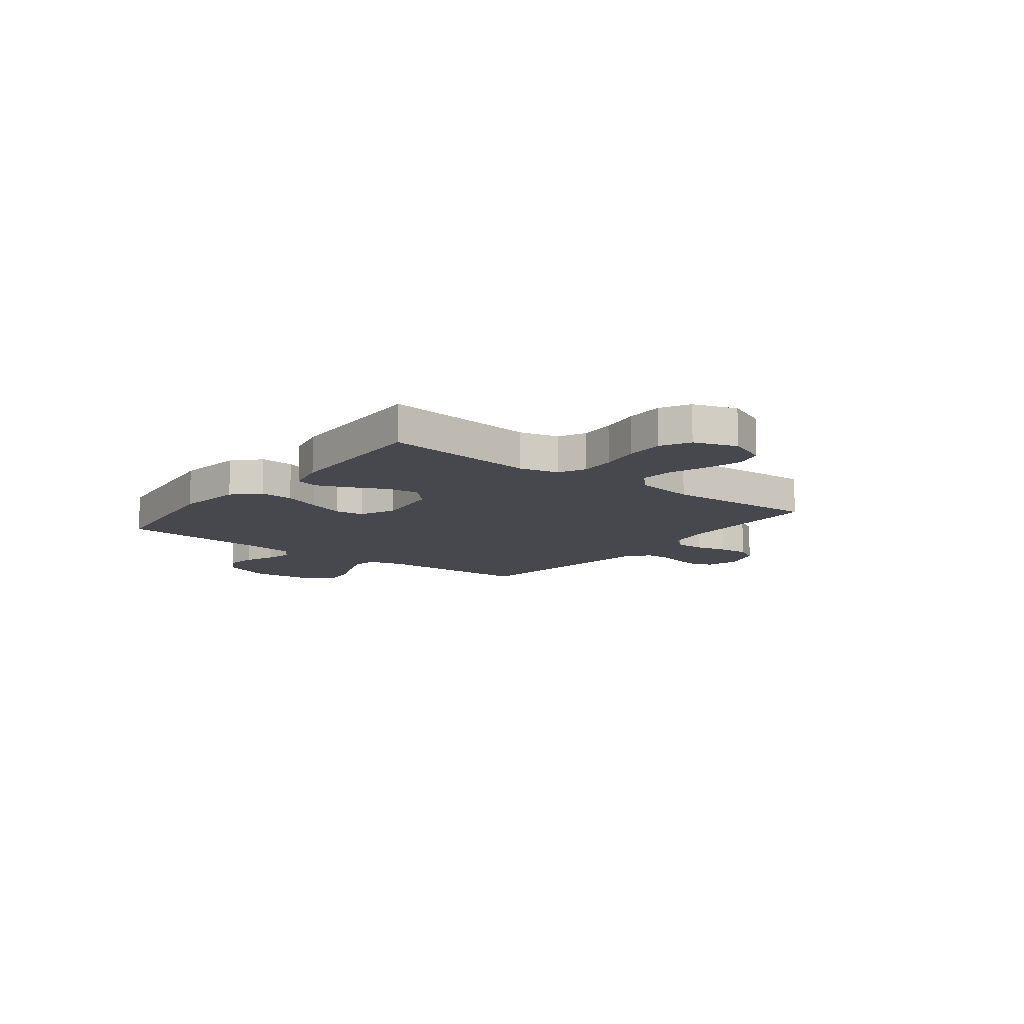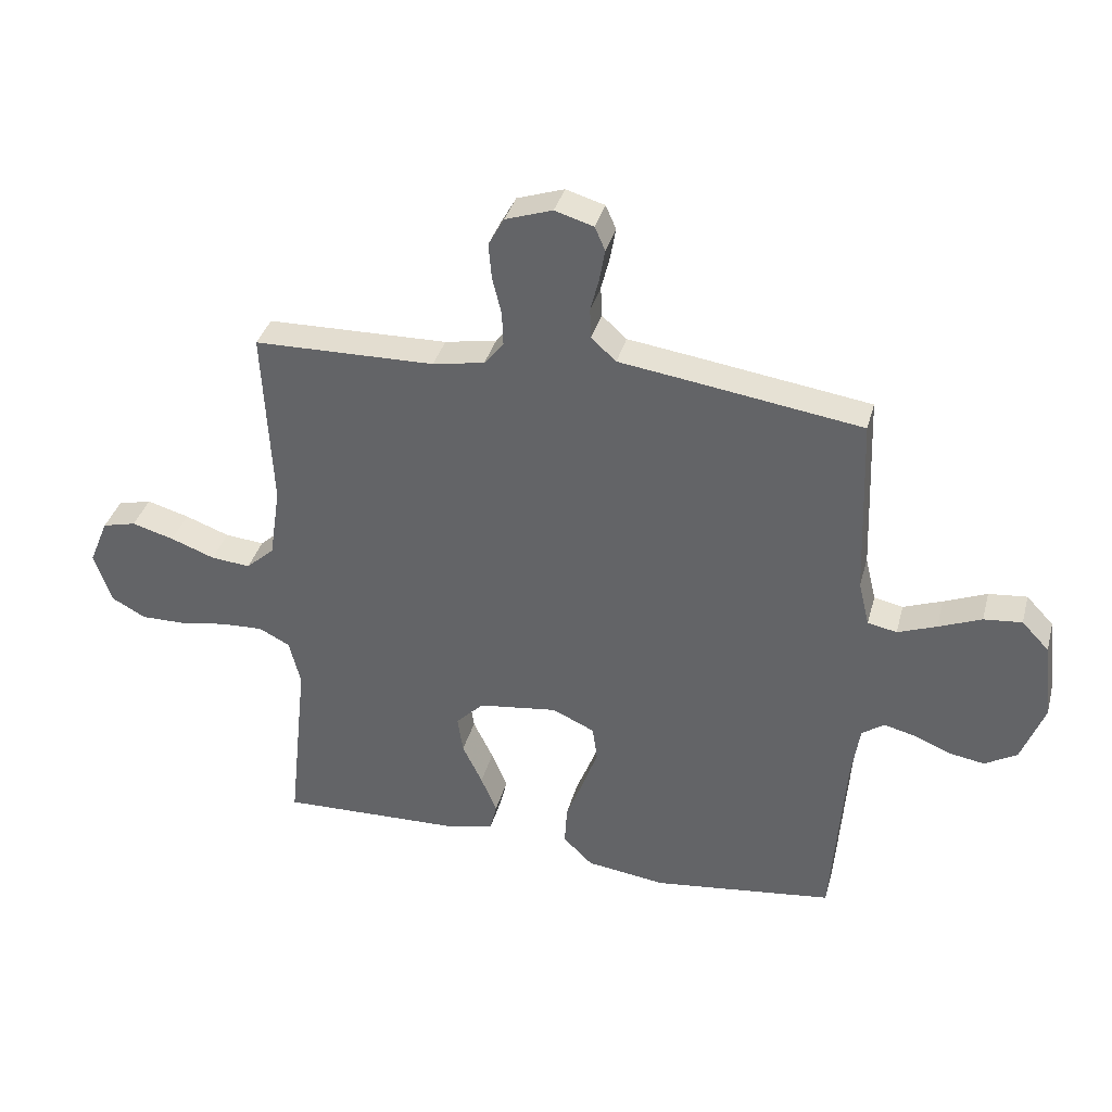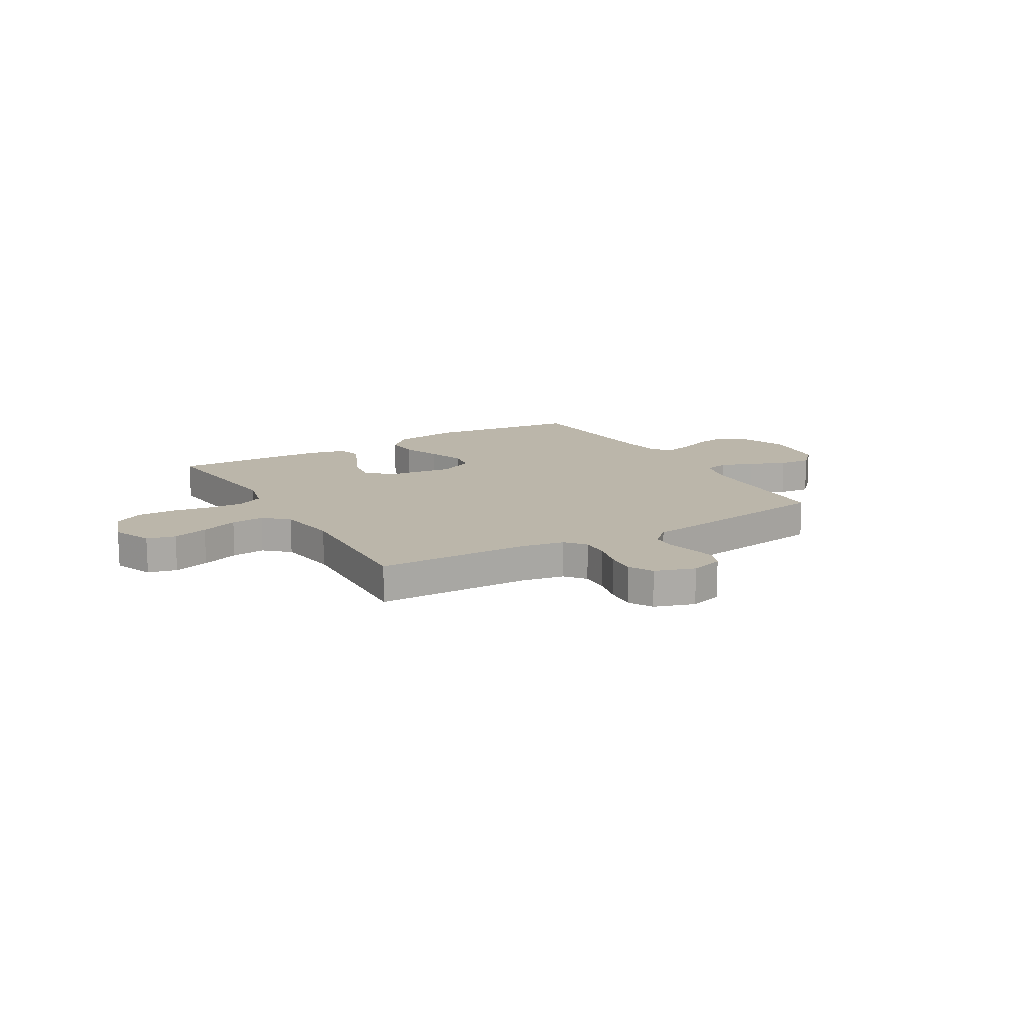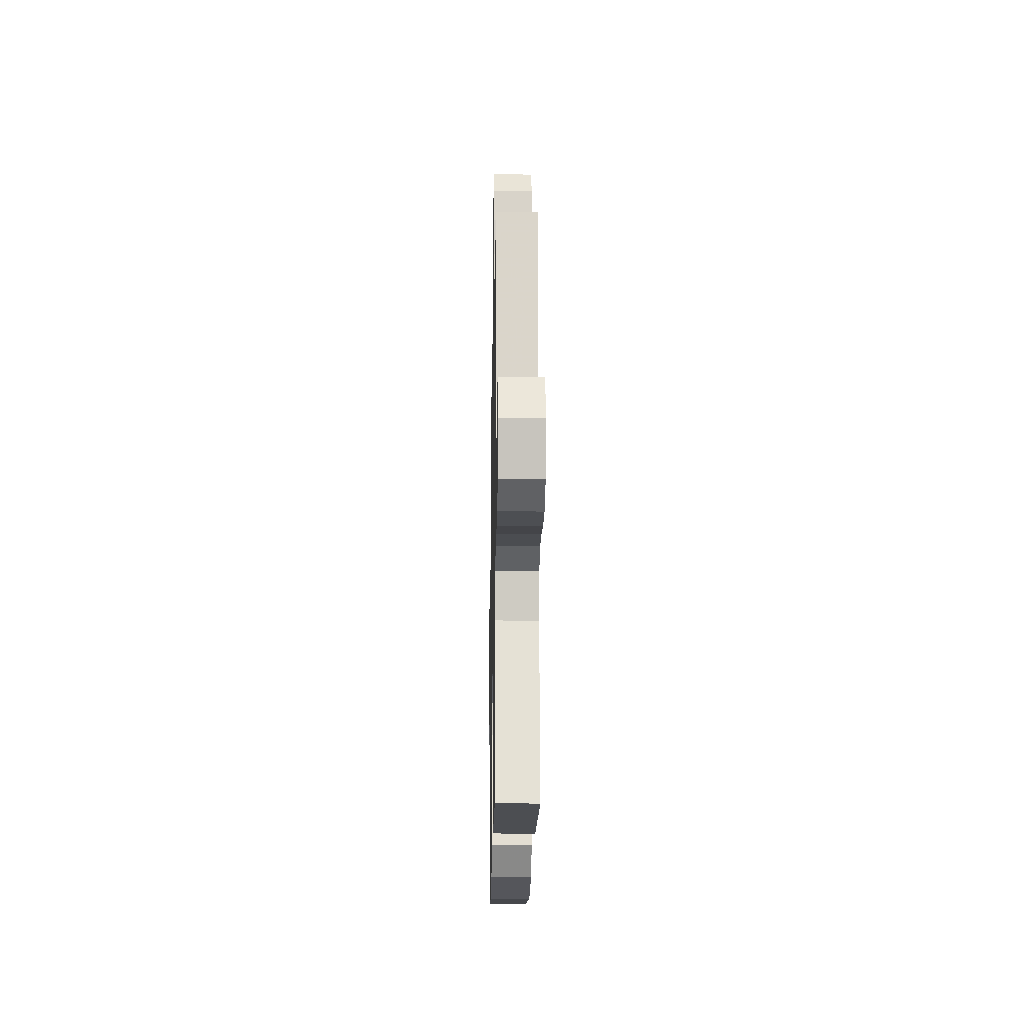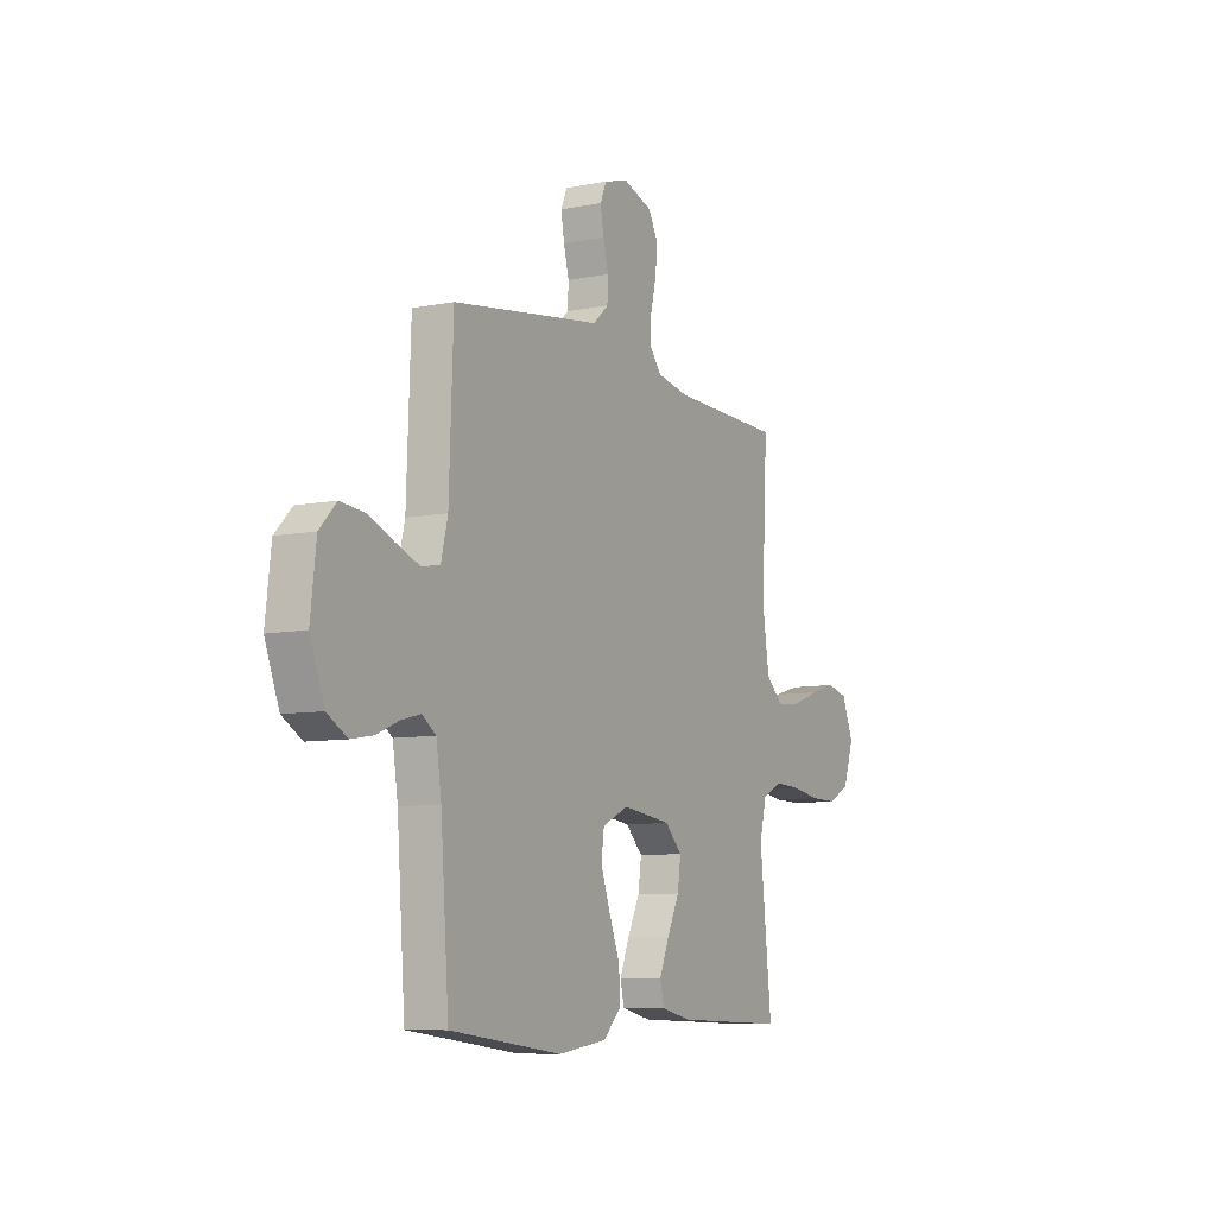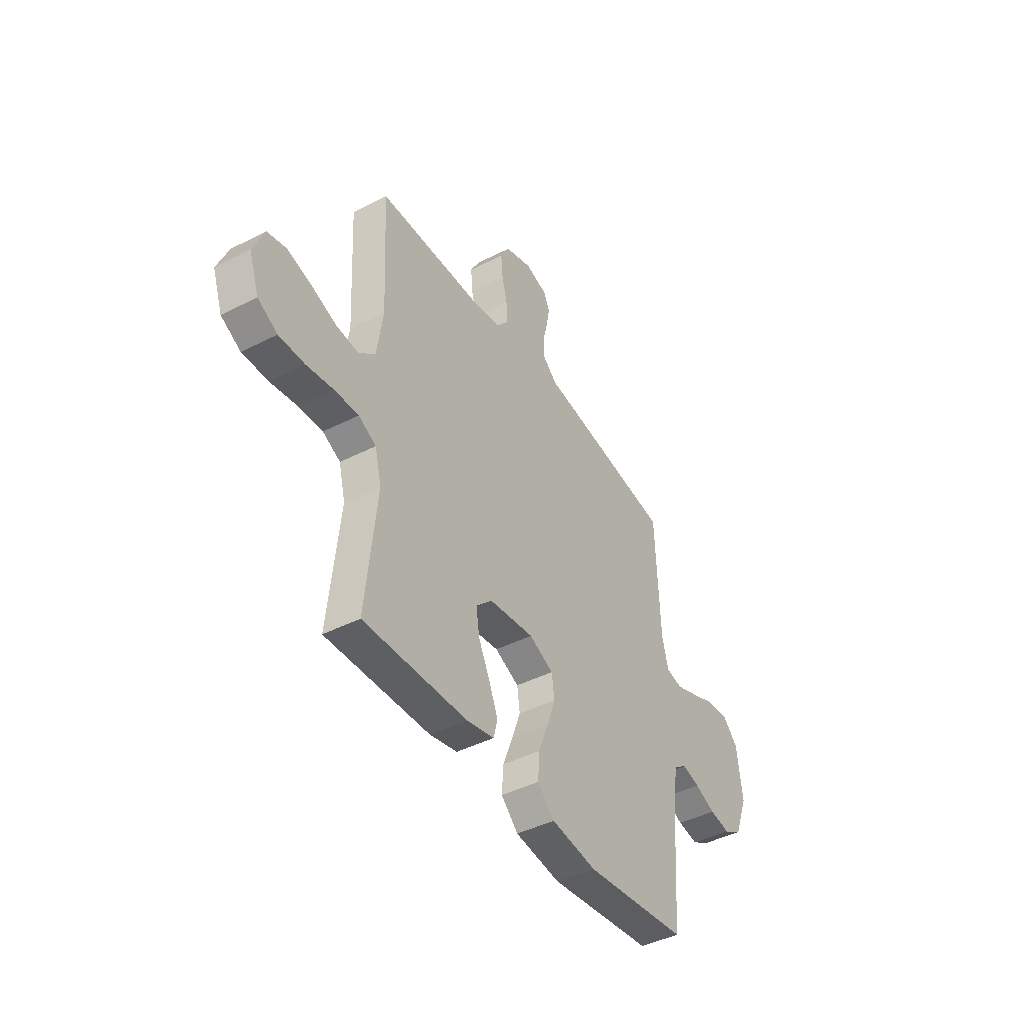
<metadata>
{"format":"obj","ext":"obj","renderer":"f3d","projection":"perspective","resolution":1024,"background":"white","views":[{"elev":-11.7,"azim":-127.6,"up":"+Y"},{"elev":36.3,"azim":14.7,"up":"+Z"},{"elev":14.0,"azim":-30.4,"up":"+Y"},{"elev":-18.5,"azim":-91.0,"up":"+Z"},{"elev":-8.2,"azim":118.9,"up":"+Z"},{"elev":-43.4,"azim":-58.8,"up":"+Z"}]}
</metadata>
<code>
v 0.5 0.07 0.5
v 0.511 0.07 0.2
v 0.529 0.07 0.126
v 0.577 0.07 0.116
v 0.641 0.07 0.14
v 0.712 0.07 0.169
v 0.775 0.07 0.175
v 0.82 0.07 0.128
v 0.835 0.07 0
v 0.797 0.07 -0.099
v 0.744 0.07 -0.13
v 0.684 0.07 -0.12
v 0.625 0.07 -0.095
v 0.573 0.07 -0.082
v 0.536 0.07 -0.108
v 0.522 0.07 -0.2
v 0.5 0.07 -0.5
v 0.2 0.07 -0.537
v 0.069 0.07 -0.519
v 0.02 0.07 -0.471
v 0.024 0.07 -0.405
v 0.053 0.07 -0.331
v 0.078 0.07 -0.26
v 0.07 0.07 -0.203
v 0 0.07 -0.171
v -0.131 0.07 -0.188
v -0.177 0.07 -0.234
v -0.168 0.07 -0.296
v -0.135 0.07 -0.364
v -0.109 0.07 -0.427
v -0.12 0.07 -0.473
v -0.2 0.07 -0.491
v -0.5 0.07 -0.5
v -0.468 0.07 -0.2
v -0.487 0.07 -0.124
v -0.538 0.07 -0.098
v -0.608 0.07 -0.101
v -0.686 0.07 -0.114
v -0.76 0.07 -0.115
v -0.817 0.07 -0.084
v -0.846 0.07 0
v -0.814 0.07 0.077
v -0.758 0.07 0.091
v -0.688 0.07 0.071
v -0.615 0.07 0.044
v -0.55 0.07 0.038
v -0.503 0.07 0.08
v -0.485 0.07 0.2
v -0.5 0.07 0.5
v -0.2 0.07 0.506
v -0.114 0.07 0.522
v -0.082 0.07 0.561
v -0.084 0.07 0.617
v -0.099 0.07 0.678
v -0.104 0.07 0.737
v -0.078 0.07 0.784
v 0 0.07 0.81
v 0.064 0.07 0.791
v 0.081 0.07 0.752
v 0.072 0.07 0.7
v 0.058 0.07 0.645
v 0.06 0.07 0.595
v 0.101 0.07 0.558
v 0.2 0.07 0.544
v 0.5 0 0.5
v 0.511 0 0.2
v 0.529 0 0.126
v 0.577 0 0.116
v 0.641 0 0.14
v 0.712 0 0.169
v 0.775 0 0.175
v 0.82 0 0.128
v 0.835 0 0
v 0.797 0 -0.099
v 0.744 0 -0.13
v 0.684 0 -0.12
v 0.625 0 -0.095
v 0.573 0 -0.082
v 0.536 0 -0.108
v 0.522 0 -0.2
v 0.5 0 -0.5
v 0.2 0 -0.537
v 0.069 0 -0.519
v 0.02 0 -0.471
v 0.024 0 -0.405
v 0.053 0 -0.331
v 0.078 0 -0.26
v 0.07 0 -0.203
v 0 0 -0.171
v -0.131 0 -0.188
v -0.177 0 -0.234
v -0.168 0 -0.296
v -0.135 0 -0.364
v -0.109 0 -0.427
v -0.12 0 -0.473
v -0.2 0 -0.491
v -0.5 0 -0.5
v -0.468 0 -0.2
v -0.487 0 -0.124
v -0.538 0 -0.098
v -0.608 0 -0.101
v -0.686 0 -0.114
v -0.76 0 -0.115
v -0.817 0 -0.084
v -0.846 0 0
v -0.814 0 0.077
v -0.758 0 0.091
v -0.688 0 0.071
v -0.615 0 0.044
v -0.55 0 0.038
v -0.503 0 0.08
v -0.485 0 0.2
v -0.5 0 0.5
v -0.2 0 0.506
v -0.114 0 0.522
v -0.082 0 0.561
v -0.084 0 0.617
v -0.099 0 0.678
v -0.104 0 0.737
v -0.078 0 0.784
v 0 0 0.81
v 0.064 0 0.791
v 0.081 0 0.752
v 0.072 0 0.7
v 0.058 0 0.645
v 0.06 0 0.595
v 0.101 0 0.558
v 0.2 0 0.544
f 63 64 1 2
f 58 59 60 61
f 56 57 58 61
f 56 61 62
f 53 54 55 56
f 52 53 56 62
f 51 52 62 63
f 48 49 50
f 47 48 50 51
f 42 43 44 45
f 40 41 42 45
f 40 45 46
f 37 38 39 40
f 36 37 40 46
f 35 36 46 47
f 31 32 33 34
f 28 29 30 31
f 28 31 34 35
f 19 20 21 22
f 19 22 23
f 16 17 18 19
f 15 16 19 23
f 14 15 23 24
f 10 11 12 13
f 10 13 14
f 9 10 14
f 5 6 7 8
f 4 5 8 9
f 3 4 9 14
f 27 28 35 47
f 26 27 47 51
f 25 26 51 63
f 14 24 25 63
f 2 3 14 63
f 66 65 128 127
f 125 124 123 122
f 125 122 121 120
f 126 125 120
f 120 119 118 117
f 126 120 117 116
f 127 126 116 115
f 114 113 112
f 115 114 112 111
f 109 108 107 106
f 109 106 105 104
f 110 109 104
f 104 103 102 101
f 110 104 101 100
f 111 110 100 99
f 98 97 96 95
f 95 94 93 92
f 99 98 95 92
f 86 85 84 83
f 87 86 83
f 83 82 81 80
f 87 83 80 79
f 88 87 79 78
f 77 76 75 74
f 78 77 74
f 78 74 73
f 72 71 70 69
f 73 72 69 68
f 78 73 68 67
f 111 99 92 91
f 115 111 91 90
f 127 115 90 89
f 127 89 88 78
f 127 78 67 66
f 1 65 66 2
f 2 66 67 3
f 3 67 68 4
f 4 68 69 5
f 5 69 70 6
f 6 70 71 7
f 7 71 72 8
f 8 72 73 9
f 9 73 74 10
f 10 74 75 11
f 11 75 76 12
f 12 76 77 13
f 13 77 78 14
f 14 78 79 15
f 15 79 80 16
f 16 80 81 17
f 17 81 82 18
f 18 82 83 19
f 19 83 84 20
f 20 84 85 21
f 21 85 86 22
f 22 86 87 23
f 23 87 88 24
f 24 88 89 25
f 25 89 90 26
f 26 90 91 27
f 27 91 92 28
f 28 92 93 29
f 29 93 94 30
f 30 94 95 31
f 31 95 96 32
f 32 96 97 33
f 33 97 98 34
f 34 98 99 35
f 35 99 100 36
f 36 100 101 37
f 37 101 102 38
f 38 102 103 39
f 39 103 104 40
f 40 104 105 41
f 41 105 106 42
f 42 106 107 43
f 43 107 108 44
f 44 108 109 45
f 45 109 110 46
f 46 110 111 47
f 47 111 112 48
f 48 112 113 49
f 49 113 114 50
f 50 114 115 51
f 51 115 116 52
f 52 116 117 53
f 53 117 118 54
f 54 118 119 55
f 55 119 120 56
f 56 120 121 57
f 57 121 122 58
f 58 122 123 59
f 59 123 124 60
f 60 124 125 61
f 61 125 126 62
f 62 126 127 63
f 63 127 128 64
f 64 128 65 1

</code>
